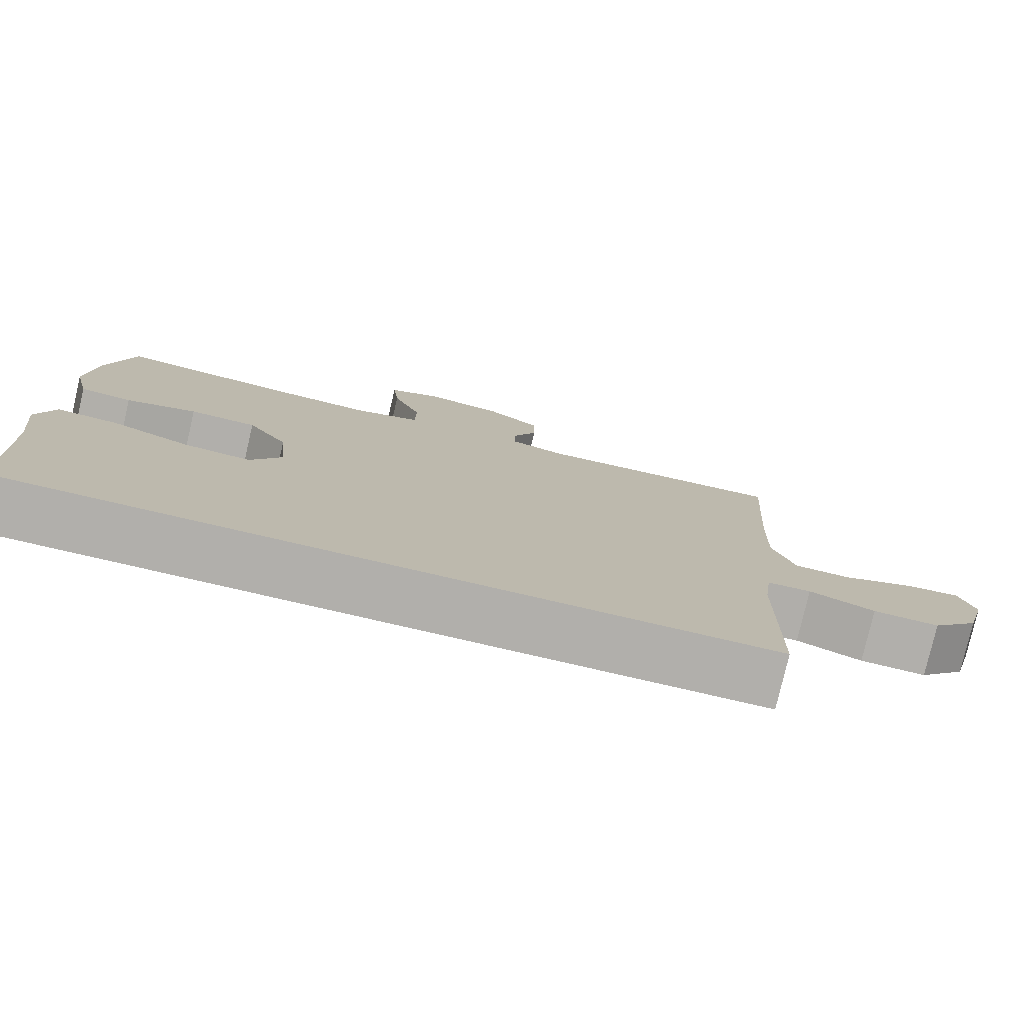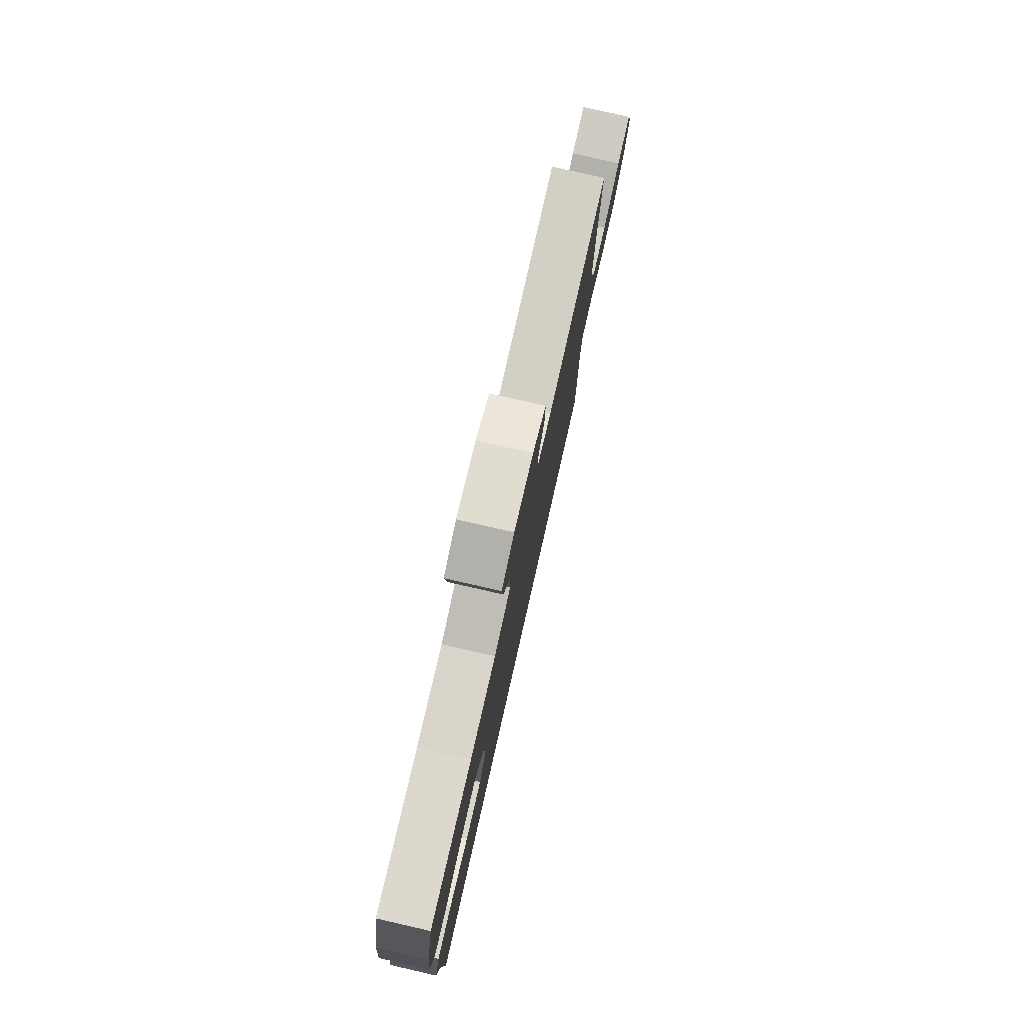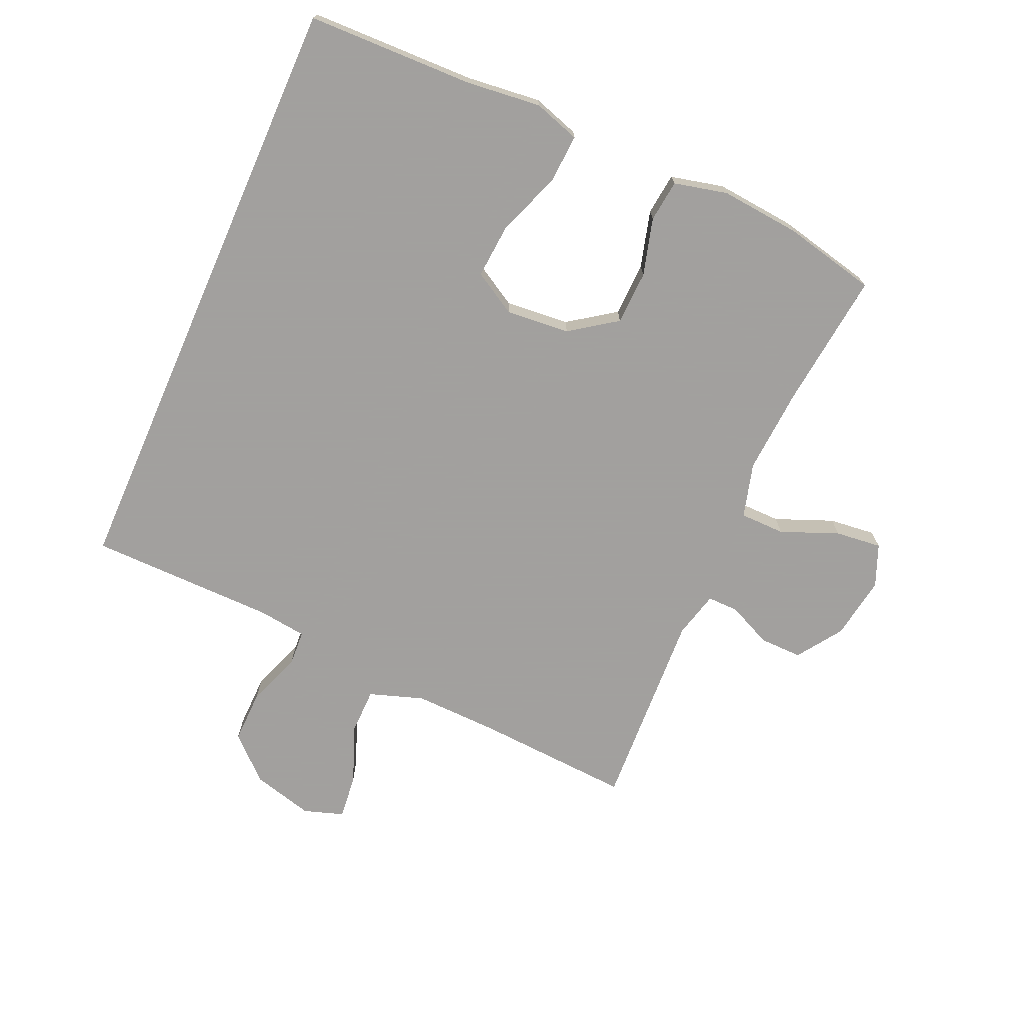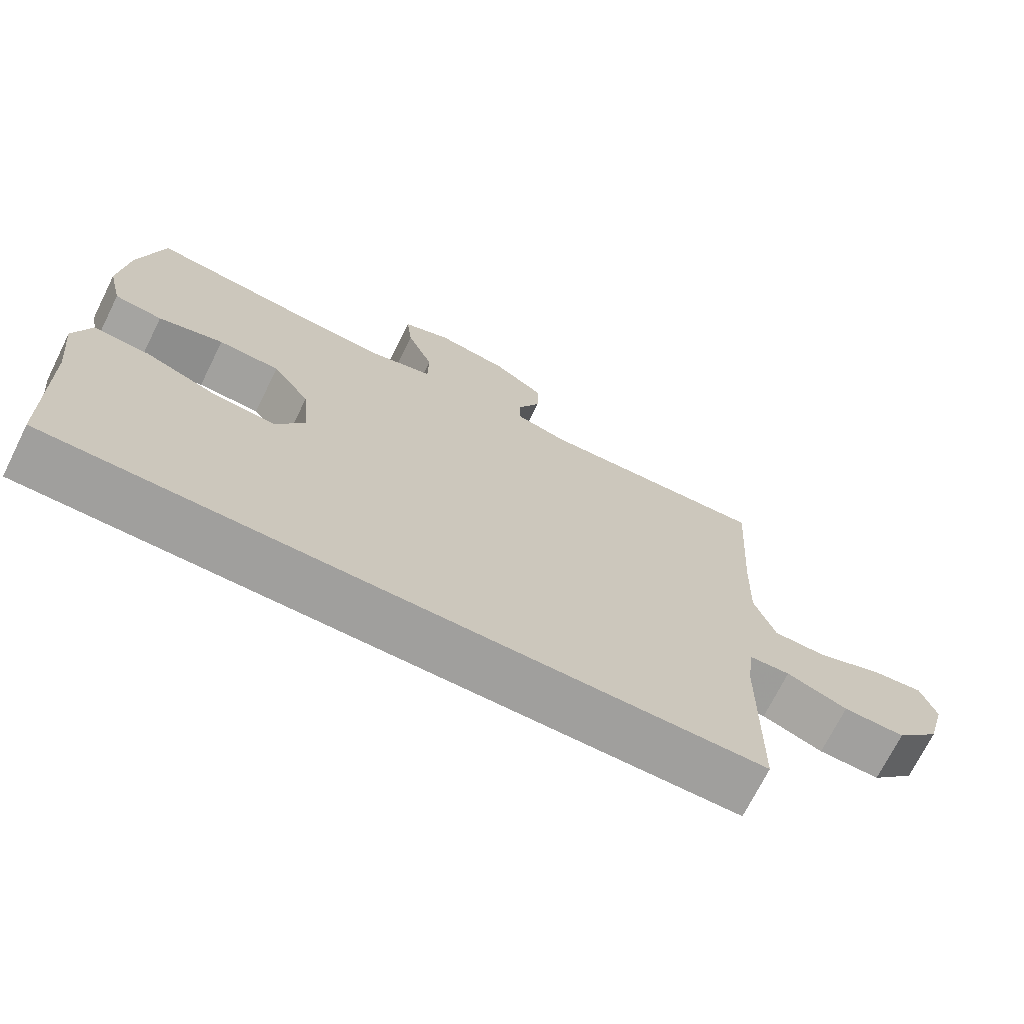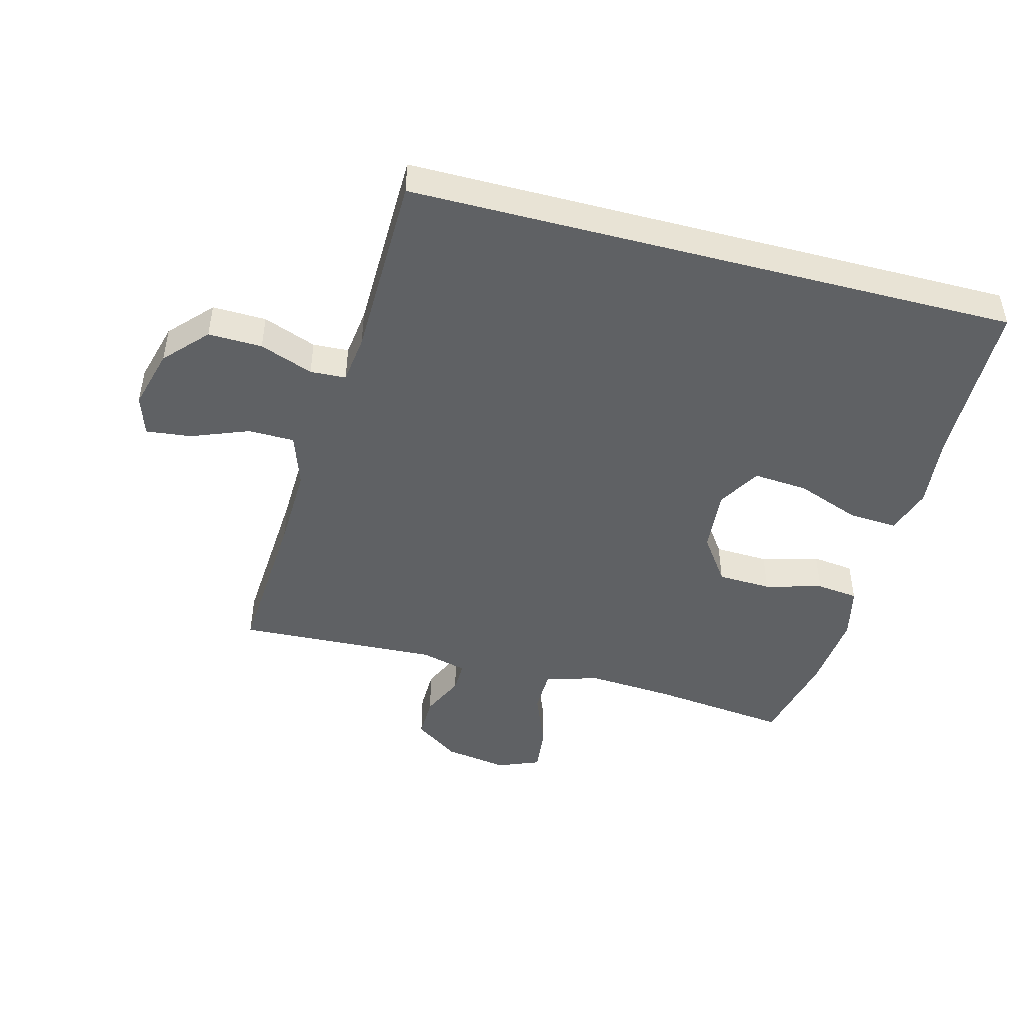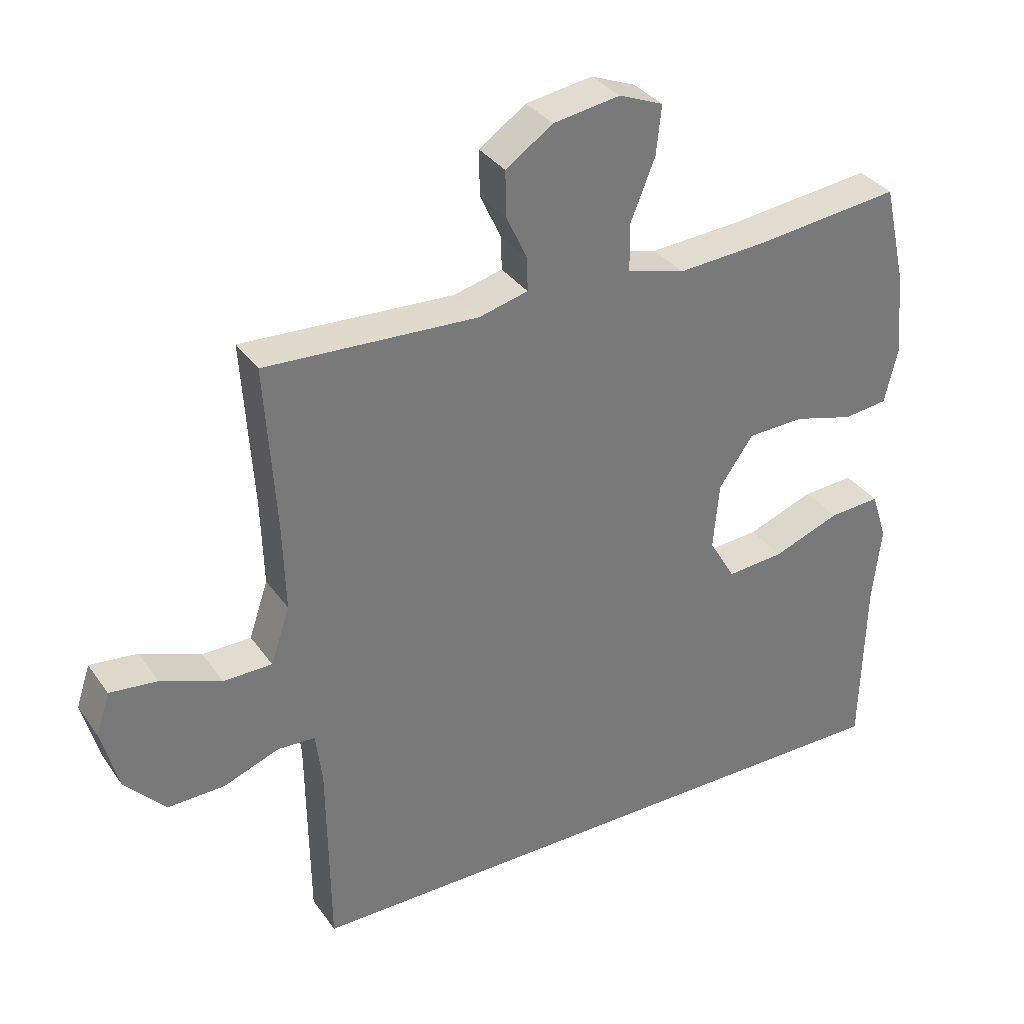
<metadata>
{"format":"obj","ext":"obj","renderer":"f3d","projection":"perspective","resolution":1024,"background":"white","views":[{"elev":-78.1,"azim":-13.0,"up":"+Z"},{"elev":79.0,"azim":-77.2,"up":"+Z"},{"elev":-71.9,"azim":-113.7,"up":"+Y"},{"elev":-71.4,"azim":-26.5,"up":"+Z"},{"elev":-46.7,"azim":165.2,"up":"+Y"},{"elev":34.0,"azim":150.1,"up":"+Z"}]}
</metadata>
<code>
v -0.533 0.07 -0.5
v -0.539 0.07 -0.234
v -0.552 0.07 -0.115
v -0.528 0.07 -0.041
v -0.45 0.07 -0.046
v -0.348 0.07 -0.084
v -0.261 0.07 -0.091
v -0.221 0.07 -0.023
v -0.23 0.07 0.079
v -0.282 0.07 0.153
v -0.368 0.07 0.156
v -0.459 0.07 0.131
v -0.526 0.07 0.139
v -0.546 0.07 0.224
v -0.534 0.07 0.351
v -0.5 0.07 0.5
v -0.28 0.07 0.475
v -0.144 0.07 0.466
v -0.057 0.07 0.49
v -0.056 0.07 0.562
v -0.093 0.07 0.654
v -0.101 0.07 0.728
v -0.034 0.07 0.755
v 0.067 0.07 0.739
v 0.138 0.07 0.69
v 0.137 0.07 0.622
v 0.105 0.07 0.553
v 0.104 0.07 0.503
v 0.178 0.07 0.484
v 0.5 0.07 0.5
v 0.484 0.07 0.249
v 0.48 0.07 0.116
v 0.509 0.07 0.03
v 0.583 0.07 0.029
v 0.675 0.07 0.065
v 0.747 0.07 0.073
v 0.768 0.07 0.009
v 0.742 0.07 -0.088
v 0.68 0.07 -0.155
v 0.594 0.07 -0.153
v 0.509 0.07 -0.121
v 0.452 0.07 -0.124
v 0.442 0.07 -0.202
v 0.438 0.07 -0.5
v -0.533 0 -0.5
v -0.539 0 -0.234
v -0.552 0 -0.115
v -0.528 0 -0.041
v -0.45 0 -0.046
v -0.348 0 -0.084
v -0.261 0 -0.091
v -0.221 0 -0.023
v -0.23 0 0.079
v -0.282 0 0.153
v -0.368 0 0.156
v -0.459 0 0.131
v -0.526 0 0.139
v -0.546 0 0.224
v -0.534 0 0.351
v -0.5 0 0.5
v -0.28 0 0.475
v -0.144 0 0.466
v -0.057 0 0.49
v -0.056 0 0.562
v -0.093 0 0.654
v -0.101 0 0.728
v -0.034 0 0.755
v 0.067 0 0.739
v 0.138 0 0.69
v 0.137 0 0.622
v 0.105 0 0.553
v 0.104 0 0.503
v 0.178 0 0.484
v 0.5 0 0.5
v 0.484 0 0.249
v 0.48 0 0.116
v 0.509 0 0.03
v 0.583 0 0.029
v 0.675 0 0.065
v 0.747 0 0.073
v 0.768 0 0.009
v 0.742 0 -0.088
v 0.68 0 -0.155
v 0.594 0 -0.153
v 0.509 0 -0.121
v 0.452 0 -0.124
v 0.442 0 -0.202
v 0.438 0 -0.5
f 43 44 1 2
f 42 43 2 3
f 41 42 3
f 39 40 41
f 38 39 41
f 37 38 41
f 36 37 41
f 35 36 41
f 34 35 41
f 33 34 41
f 32 33 41
f 29 30 31
f 28 29 31 32
f 25 26 27
f 24 25 27
f 23 24 27
f 22 23 27
f 21 22 27
f 20 21 27
f 19 20 27 28
f 28 32 41
f 19 28 41
f 18 19 41
f 15 16 17
f 14 15 17
f 13 14 17
f 12 13 17
f 11 12 17
f 10 11 17 18
f 3 4 5 6
f 3 6 7
f 41 3 7
f 9 10 18 41
f 8 9 41
f 7 8 41
f 46 45 88 87
f 47 46 87 86
f 47 86 85
f 85 84 83
f 85 83 82
f 85 82 81
f 85 81 80
f 85 80 79
f 85 79 78
f 85 78 77
f 85 77 76
f 75 74 73
f 76 75 73 72
f 71 70 69
f 71 69 68
f 71 68 67
f 71 67 66
f 71 66 65
f 71 65 64
f 72 71 64 63
f 85 76 72
f 85 72 63
f 85 63 62
f 61 60 59
f 61 59 58
f 61 58 57
f 61 57 56
f 61 56 55
f 62 61 55 54
f 50 49 48 47
f 51 50 47
f 51 47 85
f 85 62 54 53
f 85 53 52
f 85 52 51
f 1 45 46 2
f 2 46 47 3
f 3 47 48 4
f 4 48 49 5
f 5 49 50 6
f 6 50 51 7
f 7 51 52 8
f 8 52 53 9
f 9 53 54 10
f 10 54 55 11
f 11 55 56 12
f 12 56 57 13
f 13 57 58 14
f 14 58 59 15
f 15 59 60 16
f 16 60 61 17
f 17 61 62 18
f 18 62 63 19
f 19 63 64 20
f 20 64 65 21
f 21 65 66 22
f 22 66 67 23
f 23 67 68 24
f 24 68 69 25
f 25 69 70 26
f 26 70 71 27
f 27 71 72 28
f 28 72 73 29
f 29 73 74 30
f 30 74 75 31
f 31 75 76 32
f 32 76 77 33
f 33 77 78 34
f 34 78 79 35
f 35 79 80 36
f 36 80 81 37
f 37 81 82 38
f 38 82 83 39
f 39 83 84 40
f 40 84 85 41
f 41 85 86 42
f 42 86 87 43
f 43 87 88 44
f 44 88 45 1

</code>
